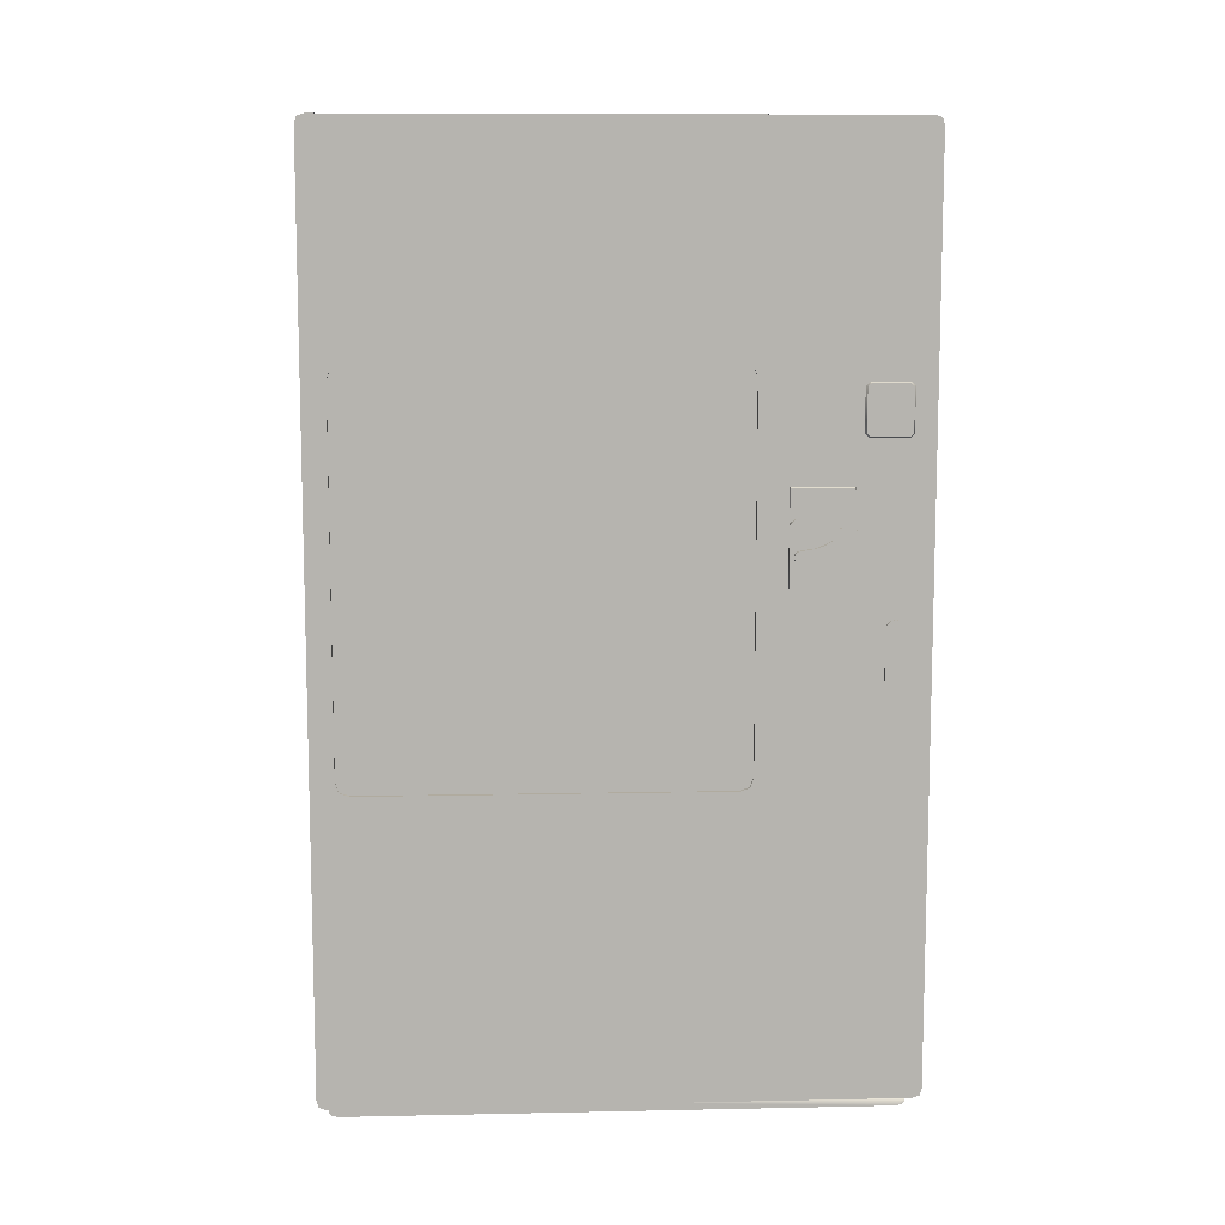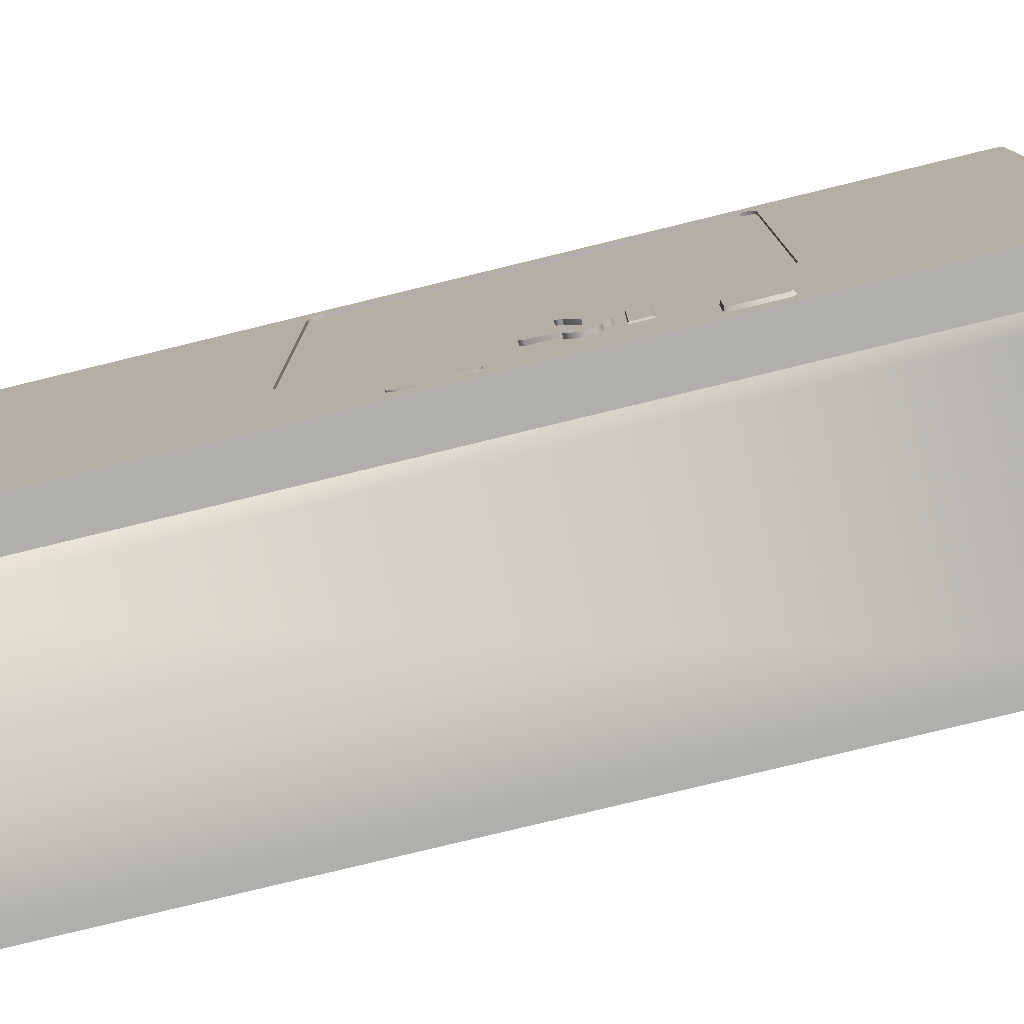
<metadata>
{"format":"obj","ext":"obj","renderer":"f3d","projection":"perspective","resolution":1024,"background":"white","views":[{"elev":9.7,"azim":86.9,"up":"+Y"},{"elev":-78.1,"azim":103.7,"up":"+Z"}]}
</metadata>
<code>
g Common_Prop_VendingMachine_01
v 0.2717 0.03454 3.455e-07
v 0.2717 0.02136 -0.6699
v 0.2717 0.02136 1.664e-07
v 0.2717 2.254 -0.6653
v 0.375 2.254 0.6653
v 0.2717 2.254 0.6653
v 0.375 2.254 -0.6653
v 0.2717 2.232 -0.6867
v 0.375 0.08107 -0.6867
v 0.375 2.232 -0.6867
v 0.2717 0.08107 -0.6867
v 0.2717 0.05971 0.6653
v 0.375 0.05971 -0.6653
v 0.2717 0.05971 -0.6653
v 0.375 0.05971 0.6653
v 0.2717 2.232 0.6867
v 0.375 0.08107 0.6867
v 0.2717 0.08107 0.6867
v 0.375 2.232 0.6867
v 0.2717 2.248 0.6813
v 0.375 2.232 0.6867
v 0.2717 2.232 0.6867
v 0.375 2.248 0.6813
v 0.2717 2.254 0.6653
v 0.375 2.254 0.6653
v 0.375 2.248 -0.6813
v 0.2717 2.232 -0.6867
v 0.375 2.232 -0.6867
v 0.2717 2.248 -0.6813
v 0.2717 2.254 -0.6653
v 0.375 2.254 -0.6653
v 0.375 0.06505 0.6813
v 0.2717 0.08107 0.6867
v 0.375 0.08107 0.6867
v 0.2717 0.06505 0.6813
v 0.375 0.05971 0.6653
v 0.2717 0.05971 0.6653
v 0.2717 0.06505 -0.6813
v 0.375 0.08107 -0.6867
v 0.2717 0.08107 -0.6867
v 0.375 0.06505 -0.6813
v 0.2717 0.05971 -0.6653
v 0.375 0.05971 -0.6653
v 0.375 1.728 0.5988
v 0.3426 1.728 -0.2624
v 0.3426 1.728 0.5988
v 0.375 1.728 -0.2624
v 0.375 1.696 -0.2944
v 0.3426 0.816 -0.2945
v 0.3426 1.696 -0.2944
v 0.375 0.816 -0.2945
v 0.375 0.816 0.6308
v 0.3426 1.696 0.6308
v 0.3426 0.816 0.6308
v 0.375 1.696 0.6308
v 0.375 0.816 -0.2945
v 0.3426 0.792 -0.2864
v 0.3426 0.816 -0.2945
v 0.375 0.792 -0.2864
v 0.3426 0.784 -0.2624
v 0.375 0.784 -0.2624
v 0.375 1.728 -0.2624
v 0.3426 1.72 -0.2864
v 0.3426 1.728 -0.2624
v 0.375 1.72 -0.2864
v 0.3426 1.696 -0.2944
v 0.375 1.696 -0.2944
v 0.375 0.784 0.5988
v 0.3426 0.792 0.6228
v 0.3426 0.784 0.5988
v 0.375 0.792 0.6228
v 0.3426 0.816 0.6308
v 0.375 0.816 0.6308
v 0.375 1.696 0.6308
v 0.3426 1.72 0.6228
v 0.3426 1.696 0.6308
v 0.375 1.72 0.6228
v 0.3426 1.728 0.5988
v 0.375 1.728 0.5988
v 0.375 0.08107 0.6867
v 0.375 0.05971 0.6653
v 0.375 0.06505 0.6813
v 0.375 0.05971 -0.6653
v 0.375 0.08107 -0.6867
v 0.375 0.06505 -0.6813
v 0.375 0.784 -0.2624
v 0.375 0.784 0.5988
v 0.375 0.792 -0.2864
v 0.375 0.816 -0.2945
v 0.375 1.696 -0.2944
v 0.375 0.792 0.6228
v 0.375 0.816 0.6308
v 0.375 1.696 0.6308
v 0.375 2.232 -0.6867
v 0.375 2.232 0.6867
v 0.375 1.72 -0.2864
v 0.375 1.72 0.6228
v 0.375 1.728 0.5988
v 0.375 1.728 -0.2624
v 0.375 2.254 0.6653
v 0.375 2.248 0.6813
v 0.375 2.254 -0.6653
v 0.375 2.248 -0.6813
v 0.2717 0.05971 0.6653
v 0.2717 0.08107 0.6867
v 0.2717 0.06505 0.6813
v 0.2717 0.08107 -0.6867
v 0.2717 0.05971 -0.6653
v 0.2717 0.06505 -0.6813
v 0.2717 0.1658 -0.6014
v 0.2717 2.232 -0.6867
v 0.2717 0.1658 0.6521
v 0.2717 2.232 0.6867
v 0.2717 2.13 0.6521
v 0.2717 2.13 -0.6014
v 0.2717 2.254 0.6653
v 0.2717 2.248 0.6813
v 0.2717 2.254 -0.6653
v 0.2717 2.248 -0.6813
v 0.3714 1.241 -0.4739
v 0.3852 1.308 -0.4739
v 0.3714 1.308 -0.4739
v 0.3852 1.241 -0.4739
v 0.3714 1.229 -0.4623
v 0.3852 1.229 -0.4623
v 0.3714 1.229 -0.3769
v 0.3852 1.229 -0.3769
v 0.3714 1.241 -0.3654
v 0.3852 1.241 -0.3654
v 0.3852 1.381 -0.3654
v 0.3714 1.381 -0.3654
v 0.3714 1.393 -0.3769
v 0.3852 1.393 -0.3769
v 0.3714 1.393 -0.4623
v 0.3852 1.393 -0.4623
v 0.3714 1.381 -0.4739
v 0.3852 1.381 -0.4739
v 0.3714 1.37 -0.4739
v 0.3852 1.37 -0.4739
v 0.3852 1.305 -0.4825
v 0.3714 1.308 -0.4739
v 0.3852 1.308 -0.4739
v 0.3714 1.305 -0.4825
v 0.3852 1.305 -0.5011
v 0.3714 1.305 -0.5011
v 0.3852 1.314 -0.5172
v 0.3714 1.314 -0.5172
v 0.3852 1.33 -0.5265
v 0.3714 1.33 -0.5265
v 0.3852 1.349 -0.5265
v 0.3714 1.349 -0.5265
v 0.3852 1.365 -0.5172
v 0.3714 1.365 -0.5172
v 0.3852 1.374 -0.5011
v 0.3714 1.374 -0.5011
v 0.3852 1.374 -0.4825
v 0.3714 1.374 -0.4825
v 0.3852 1.37 -0.4739
v 0.3714 1.37 -0.4739
v 0.3852 1.229 -0.4623
v 0.3852 1.308 -0.4739
v 0.3852 1.241 -0.4739
v 0.3852 1.37 -0.4739
v 0.3852 1.374 -0.4825
v 0.3852 1.305 -0.4825
v 0.3852 1.305 -0.5011
v 0.3852 1.374 -0.5011
v 0.3852 1.365 -0.5172
v 0.3852 1.314 -0.5172
v 0.3852 1.349 -0.5265
v 0.3852 1.33 -0.5265
v 0.3852 1.393 -0.4623
v 0.3852 1.381 -0.4739
v 0.3852 1.393 -0.3769
v 0.3852 1.229 -0.3769
v 0.3852 1.381 -0.3654
v 0.3852 1.241 -0.3654
v 0.3714 1.156 -0.5844
v 0.3782 1.145 -0.5813
v 0.3714 1.145 -0.5813
v 0.3782 1.156 -0.5844
v 0.3714 1.165 -0.5928
v 0.3782 1.165 -0.5928
v 0.3714 1.168 -0.6043
v 0.3782 1.168 -0.6043
v 0.3714 1.165 -0.6158
v 0.3782 1.165 -0.6158
v 0.3714 1.156 -0.6243
v 0.3782 1.156 -0.6243
v 0.3714 1.145 -0.6274
v 0.3782 1.145 -0.6274
v 0.3714 1.026 -0.6274
v 0.3782 1.026 -0.6274
v 0.3714 1.014 -0.6243
v 0.3782 1.014 -0.6243
v 0.3714 1.006 -0.6158
v 0.3782 1.006 -0.6158
v 0.3714 1.003 -0.6043
v 0.3782 1.003 -0.6043
v 0.3714 1.006 -0.5928
v 0.3782 1.006 -0.5928
v 0.3714 1.014 -0.5844
v 0.3782 1.014 -0.5844
v 0.3714 1.026 -0.5813
v 0.3782 1.026 -0.5813
v 0.3782 1.145 -0.5813
v 0.3714 1.145 -0.5813
v 0.3782 1.165 -0.6158
v 0.3782 1.165 -0.5928
v 0.3782 1.168 -0.6043
v 0.3782 1.156 -0.5844
v 0.3782 1.156 -0.6243
v 0.3782 1.145 -0.5813
v 0.3782 1.145 -0.6274
v 0.3782 1.026 -0.5813
v 0.3782 1.026 -0.6274
v 0.3782 1.014 -0.5844
v 0.3782 1.014 -0.6243
v 0.3782 1.006 -0.5928
v 0.3782 1.006 -0.6158
v 0.3782 1.003 -0.6043
v 0.3852 1.341 -0.4584
v 0.3952 1.327 -0.4417
v 0.3952 1.341 -0.4584
v 0.3852 1.327 -0.4417
v 0.3952 1.316 -0.4235
v 0.3852 1.316 -0.4235
v 0.3952 1.309 -0.4046
v 0.3852 1.309 -0.4046
v 0.3852 1.309 -0.4046
v 0.3952 1.302 -0.4027
v 0.3952 1.309 -0.4046
v 0.3852 1.302 -0.4027
v 0.3852 1.296 -0.3972
v 0.3952 1.296 -0.3972
v 0.3852 1.294 -0.3898
v 0.3952 1.294 -0.3898
v 0.3852 1.296 -0.3824
v 0.3952 1.296 -0.3824
v 0.3852 1.302 -0.377
v 0.3952 1.302 -0.377
v 0.3852 1.309 -0.375
v 0.3952 1.309 -0.375
v 0.3852 1.317 -0.377
v 0.3952 1.317 -0.377
v 0.3852 1.322 -0.3824
v 0.3952 1.322 -0.3824
v 0.3852 1.324 -0.3898
v 0.3952 1.324 -0.3898
v 0.3952 1.328 -0.4186
v 0.3852 1.328 -0.4186
v 0.3952 1.336 -0.4396
v 0.3852 1.336 -0.4396
v 0.3952 1.346 -0.4584
v 0.3852 1.346 -0.4584
v 0.3952 1.346 -0.4584
v 0.3852 1.341 -0.4584
v 0.3952 1.341 -0.4584
v 0.3852 1.346 -0.4584
v 0.3952 1.327 -0.4417
v 0.3952 1.346 -0.4584
v 0.3952 1.341 -0.4584
v 0.3952 1.336 -0.4396
v 0.3952 1.316 -0.4235
v 0.3952 1.328 -0.4186
v 0.3952 1.309 -0.4046
v 0.3952 1.324 -0.3898
v 0.3952 1.322 -0.3824
v 0.3952 1.302 -0.4027
v 0.3952 1.317 -0.377
v 0.3952 1.296 -0.3972
v 0.3952 1.309 -0.375
v 0.3952 1.294 -0.3898
v 0.3952 1.302 -0.377
v 0.3952 1.296 -0.3824
v 0.3836 1.579 -0.6338
v 0.3714 1.566 -0.6282
v 0.3836 1.572 -0.6261
v 0.3714 1.577 -0.6389
v 0.3836 1.679 -0.6338
v 0.3714 1.682 -0.6389
v 0.3836 1.687 -0.6261
v 0.3714 1.692 -0.6282
v 0.3836 1.679 -0.531
v 0.3714 1.692 -0.5366
v 0.3836 1.687 -0.5387
v 0.3714 1.682 -0.5259
v 0.3836 1.579 -0.531
v 0.3714 1.577 -0.5259
v 0.3836 1.572 -0.5387
v 0.3714 1.566 -0.5366
v 0.3714 1.566 -0.5366
v 0.3836 1.572 -0.6261
v 0.3714 1.566 -0.6282
v 0.3836 1.572 -0.5387
v 0.3836 1.687 -0.5387
v 0.3714 1.692 -0.6282
v 0.3836 1.687 -0.6261
v 0.3714 1.692 -0.5366
v 0.3836 1.579 -0.531
v 0.3836 1.572 -0.6261
v 0.3836 1.572 -0.5387
v 0.3836 1.579 -0.6338
v 0.3836 1.679 -0.6338
v 0.3836 1.679 -0.531
v 0.3836 1.687 -0.6261
v 0.3836 1.687 -0.5387
v 0.3789 1.461 -0.5085
v 0.3789 1.417 -0.3678
v 0.3789 1.461 -0.3678
v 0.3789 1.417 -0.5085
v 0.3714 1.413 -0.5119
v 0.3789 1.461 -0.5085
v 0.3714 1.464 -0.5119
v 0.3789 1.417 -0.5085
v 0.3714 1.464 -0.5119
v 0.3789 1.461 -0.3678
v 0.3714 1.464 -0.3644
v 0.3789 1.461 -0.5085
v 0.3714 1.464 -0.3644
v 0.3789 1.417 -0.3678
v 0.3714 1.413 -0.3644
v 0.3789 1.461 -0.3678
v 0.3789 1.417 -0.3678
v 0.3714 1.413 -0.5119
v 0.3714 1.413 -0.3644
v 0.3789 1.417 -0.5085
v 0.3673 0.784 0.6308
v 0.3673 1.728 -0.2944
v 0.3673 0.784 -0.2945
v 0.3673 1.728 0.6308
v 0.375 0.784 0.5988
v 0.3426 0.784 -0.2624
v 0.375 0.784 -0.2624
v 0.3426 0.784 0.5988
v 0.2717 -1.136e-06 -0.6486
v 0.2717 0.02136 -0.6699
v 0.2717 0.005339 -0.6646
v 0.2717 0.02136 1.664e-07
v 0.2717 -9.989e-07 3.259e-07
v -0.3812 0.02136 -0.6699
v -0.3812 4.837e-08 -0.6486
v -0.3812 0.00534 -0.6646
v -0.3812 0.02136 8.183e-07
v -0.3812 -4.082e-07 3.259e-07
v -0.3812 2.156 -0.6699
v -0.3812 0.02136 0.6699
v -0.3812 -5.525e-07 0.6486
v -0.3812 0.005339 0.6646
v -0.3812 2.156 2.532e-08
v -0.3812 2.156 0.6699
v -0.3812 2.177 -0.6486
v -0.3812 2.172 -0.6646
v -0.3812 2.177 6.807e-07
v -0.3812 2.177 0.6486
v -0.3812 2.172 0.6646
v 0.2338 0.03454 0.6699
v -0.3462 2.135 0.6699
v 0.2338 2.135 0.6699
v -0.3462 0.03454 0.6699
v 0.2717 -1.22e-06 0.6486
v 0.2717 0.005339 0.6646
v 0.2717 0.02136 0.6699
v 0.2717 -9.989e-07 3.259e-07
v 0.2717 0.02136 1.664e-07
v 0.2717 0.03454 3.455e-07
v 0.2717 0.03454 0.6699
v -0.3812 0.02136 -0.6699
v -0.3462 2.156 -0.6699
v -0.3812 2.156 -0.6699
v -0.3462 0.02136 -0.6699
v 0.2338 0.02136 -0.6699
v 0.2338 2.156 -0.6699
v 0.2338 0.02136 -0.6699
v 0.2717 2.156 -0.6699
v 0.2717 0.03454 3.455e-07
v 0.2717 0.02136 -0.6699
v 0.2717 -1.136e-06 -0.6486
v 0.2338 -9.918e-07 3.259e-07
v 0.2717 -9.989e-07 3.259e-07
v 0.2338 -1.067e-06 -0.6486
v -0.3462 -4.578e-07 3.259e-07
v -0.3462 1.022e-09 -0.6486
v -0.3812 -4.082e-07 3.259e-07
v -0.3812 4.837e-08 -0.6486
v -0.3812 2.177 -0.6486
v -0.3462 2.177 6.807e-07
v -0.3812 2.177 6.807e-07
v -0.3462 2.177 -0.6486
v 0.2338 2.177 6.807e-07
v 0.2338 2.177 -0.6486
v 0.2717 2.177 6.807e-07
v 0.2717 2.177 -0.6486
v -0.3812 0.00534 -0.6646
v -0.3462 0.02136 -0.6699
v -0.3812 0.02136 -0.6699
v -0.3462 0.00534 -0.6646
v -0.3812 4.837e-08 -0.6486
v 0.2338 0.02136 -0.6699
v -0.3462 1.022e-09 -0.6486
v 0.2338 0.005339 -0.6646
v 0.2717 0.02136 -0.6699
v 0.2338 -1.067e-06 -0.6486
v 0.2717 0.005339 -0.6646
v 0.2717 -1.136e-06 -0.6486
v 0.2717 2.172 -0.6646
v 0.2338 2.156 -0.6699
v 0.2717 2.156 -0.6699
v 0.2338 2.172 -0.6646
v 0.2717 2.177 -0.6486
v -0.3462 2.156 -0.6699
v 0.2338 2.177 -0.6486
v -0.3462 2.172 -0.6646
v -0.3812 2.156 -0.6699
v -0.3462 2.177 -0.6486
v -0.3812 2.172 -0.6646
v -0.3812 2.177 -0.6486
v 0.2717 -9.989e-07 3.259e-07
v 0.2338 -1.222e-06 0.6486
v 0.2717 -1.22e-06 0.6486
v 0.2338 -9.918e-07 3.259e-07
v -0.3462 -6.114e-07 0.6486
v -0.3462 -4.578e-07 3.259e-07
v -0.3812 -5.525e-07 0.6486
v -0.3812 -4.082e-07 3.259e-07
v -0.3812 2.177 6.807e-07
v -0.3462 2.177 0.6486
v -0.3812 2.177 0.6486
v -0.3462 2.177 6.807e-07
v 0.2338 2.177 0.6486
v 0.2338 2.177 6.807e-07
v 0.2717 2.177 0.6486
v 0.2717 2.177 6.807e-07
v 0.2717 0.005339 0.6646
v 0.2338 0.02136 0.6699
v 0.2717 0.02136 0.6699
v 0.2338 0.005339 0.6646
v 0.2717 -1.22e-06 0.6486
v -0.3462 0.02136 0.6699
v 0.2338 -1.222e-06 0.6486
v -0.3462 0.005339 0.6646
v -0.3812 0.02136 0.6699
v -0.3462 -6.114e-07 0.6486
v -0.3812 0.005339 0.6646
v -0.3812 -5.525e-07 0.6486
v -0.3812 2.172 0.6646
v -0.3462 2.156 0.6699
v -0.3812 2.156 0.6699
v -0.3462 2.172 0.6646
v -0.3812 2.177 0.6486
v 0.2338 2.156 0.6699
v -0.3462 2.177 0.6486
v 0.2338 2.172 0.6646
v 0.2717 2.156 0.6699
v 0.2338 2.177 0.6486
v 0.2717 2.172 0.6646
v 0.2717 2.177 0.6486
v -0.3462 0.03454 0.6699
v 0.2338 0.02136 0.6699
v -0.3462 0.02136 0.6699
v -0.3812 0.02136 0.6699
v 0.2338 0.03454 0.6699
v 0.2717 0.02136 0.6699
v 0.2717 0.03454 0.6699
v -0.3462 2.135 0.6699
v 0.2338 2.135 0.6699
v 0.2717 2.156 0.6699
v 0.2338 2.156 0.6699
v -0.3812 2.156 0.6699
v -0.3462 2.156 0.6699
g Common_Prop_VendingMachine_01_0
f 3 2 1
f 6 5 4
f 7 4 5
f 10 9 8
f 11 8 9
f 14 13 12
f 15 12 13
f 18 17 16
f 19 16 17
f 22 21 20
f 23 20 21
f 20 23 24
f 25 24 23
f 28 27 26
f 29 26 27
f 29 30 26
f 31 26 30
f 34 33 32
f 35 32 33
f 32 35 36
f 37 36 35
f 40 39 38
f 41 38 39
f 38 41 42
f 43 42 41
f 46 45 44
f 47 44 45
f 50 49 48
f 51 48 49
f 54 53 52
f 55 52 53
f 58 57 56
f 59 56 57
f 57 60 59
f 61 59 60
f 64 63 62
f 65 62 63
f 63 66 65
f 67 65 66
f 70 69 68
f 71 68 69
f 69 72 71
f 73 71 72
f 76 75 74
f 77 74 75
f 75 78 77
f 79 77 78
f 82 81 80
f 81 83 80
f 84 80 83
f 85 84 83
f 84 86 80
f 87 80 86
f 88 86 84
f 89 88 84
f 89 84 90
f 87 91 80
f 91 92 80
f 92 93 80
f 94 90 84
f 95 80 93
f 90 94 96
f 93 97 95
f 97 98 95
f 94 99 96
f 98 99 95
f 94 95 99
f 95 94 100
f 101 95 100
f 102 100 94
f 103 102 94
f 106 105 104
f 105 107 104
f 108 104 107
f 109 108 107
f 107 105 110
f 107 110 111
f 112 110 105
f 105 113 112
f 114 112 113
f 115 111 110
f 114 113 115
f 111 115 113
f 113 116 111
f 117 116 113
f 118 111 116
f 119 111 118
f 122 121 120
f 123 120 121
f 120 123 124
f 125 124 123
f 124 125 126
f 127 126 125
f 126 127 128
f 129 128 127
f 129 130 128
f 131 128 130
f 131 130 132
f 133 132 130
f 132 133 134
f 135 134 133
f 134 135 136
f 137 136 135
f 136 137 138
f 139 138 137
f 142 141 140
f 143 140 141
f 140 143 144
f 145 144 143
f 144 145 146
f 147 146 145
f 146 147 148
f 149 148 147
f 148 149 150
f 151 150 149
f 150 151 152
f 153 152 151
f 152 153 154
f 155 154 153
f 154 155 156
f 157 156 155
f 156 157 158
f 159 158 157
f 162 161 160
f 161 163 160
f 163 161 164
f 165 164 161
f 165 166 164
f 167 164 166
f 167 166 168
f 169 168 166
f 168 169 170
f 171 170 169
f 172 160 163
f 173 172 163
f 172 174 160
f 175 160 174
f 174 176 175
f 177 175 176
f 180 179 178
f 181 178 179
f 178 181 182
f 183 182 181
f 182 183 184
f 185 184 183
f 184 185 186
f 187 186 185
f 186 187 188
f 189 188 187
f 188 189 190
f 191 190 189
f 190 191 192
f 193 192 191
f 192 193 194
f 195 194 193
f 194 195 196
f 197 196 195
f 196 197 198
f 199 198 197
f 198 199 200
f 201 200 199
f 200 201 202
f 203 202 201
f 202 203 204
f 205 204 203
f 205 206 204
f 207 204 206
f 210 209 208
f 209 211 208
f 212 208 211
f 211 213 212
f 214 212 213
f 213 215 214
f 216 214 215
f 215 217 216
f 218 216 217
f 217 219 218
f 220 218 219
f 221 220 219
f 224 223 222
f 225 222 223
f 223 226 225
f 227 225 226
f 226 228 227
f 229 227 228
f 232 231 230
f 233 230 231
f 233 231 234
f 235 234 231
f 234 235 236
f 237 236 235
f 236 237 238
f 239 238 237
f 238 239 240
f 241 240 239
f 240 241 242
f 243 242 241
f 242 243 244
f 245 244 243
f 244 245 246
f 247 246 245
f 246 247 248
f 249 248 247
f 249 250 248
f 251 248 250
f 250 252 251
f 253 251 252
f 252 254 253
f 255 253 254
f 258 257 256
f 259 256 257
f 262 261 260
f 263 260 261
f 260 263 264
f 265 264 263
f 264 265 266
f 267 266 265
f 267 268 266
f 269 266 268
f 268 270 269
f 271 269 270
f 270 272 271
f 273 271 272
f 272 274 273
f 275 273 274
f 278 277 276
f 279 276 277
f 276 279 280
f 281 280 279
f 280 281 282
f 283 282 281
f 286 285 284
f 287 284 285
f 284 287 288
f 289 288 287
f 288 289 290
f 291 290 289
f 294 293 292
f 295 292 293
f 298 297 296
f 299 296 297
f 302 301 300
f 303 300 301
f 303 304 300
f 305 300 304
f 304 306 305
f 307 305 306
f 310 309 308
f 311 308 309
f 314 313 312
f 315 312 313
f 318 317 316
f 319 316 317
f 322 321 320
f 323 320 321
f 326 325 324
f 327 324 325
f 330 329 328
f 331 328 329
f 334 333 332
f 335 332 333
f 338 337 336
f 337 339 336
f 340 336 339
f 343 342 341
f 341 342 344
f 345 344 342
f 341 344 346
f 344 345 347
f 348 347 345
f 349 347 348
f 344 347 350
f 350 346 344
f 351 350 347
f 346 350 352
f 353 346 352
f 354 352 350
f 350 351 354
f 355 354 351
f 356 355 351
f 359 358 357
f 360 357 358
f 363 362 361
f 361 364 363
f 365 363 364
f 365 366 363
f 367 363 366
f 370 369 368
f 371 368 369
f 371 369 372
f 373 372 369
f 375 374 373
f 376 374 375
f 377 374 376
f 380 379 378
f 381 378 379
f 379 382 381
f 383 381 382
f 382 384 383
f 385 383 384
f 388 387 386
f 389 386 387
f 387 390 389
f 391 389 390
f 390 392 391
f 393 391 392
f 396 395 394
f 397 394 395
f 394 397 398
f 395 399 397
f 400 398 397
f 401 397 399
f 397 401 400
f 399 402 401
f 403 400 401
f 404 401 402
f 401 404 403
f 405 403 404
f 408 407 406
f 409 406 407
f 406 409 410
f 407 411 409
f 412 410 409
f 413 409 411
f 409 413 412
f 411 414 413
f 415 412 413
f 416 413 414
f 413 416 415
f 417 415 416
f 420 419 418
f 421 418 419
f 419 422 421
f 423 421 422
f 422 424 423
f 425 423 424
f 428 427 426
f 429 426 427
f 427 430 429
f 431 429 430
f 430 432 431
f 433 431 432
f 436 435 434
f 437 434 435
f 434 437 438
f 435 439 437
f 440 438 437
f 441 437 439
f 437 441 440
f 439 442 441
f 443 440 441
f 444 441 442
f 441 444 443
f 445 443 444
f 448 447 446
f 449 446 447
f 446 449 450
f 447 451 449
f 452 450 449
f 453 449 451
f 449 453 452
f 451 454 453
f 455 452 453
f 456 453 454
f 453 456 455
f 457 455 456
f 460 459 458
f 461 460 458
f 462 458 459
f 463 462 459
f 464 462 463
f 458 465 461
f 466 462 464
f 467 466 464
f 468 466 467
f 466 468 465
f 469 461 465
f 470 465 468
f 469 465 470

</code>
